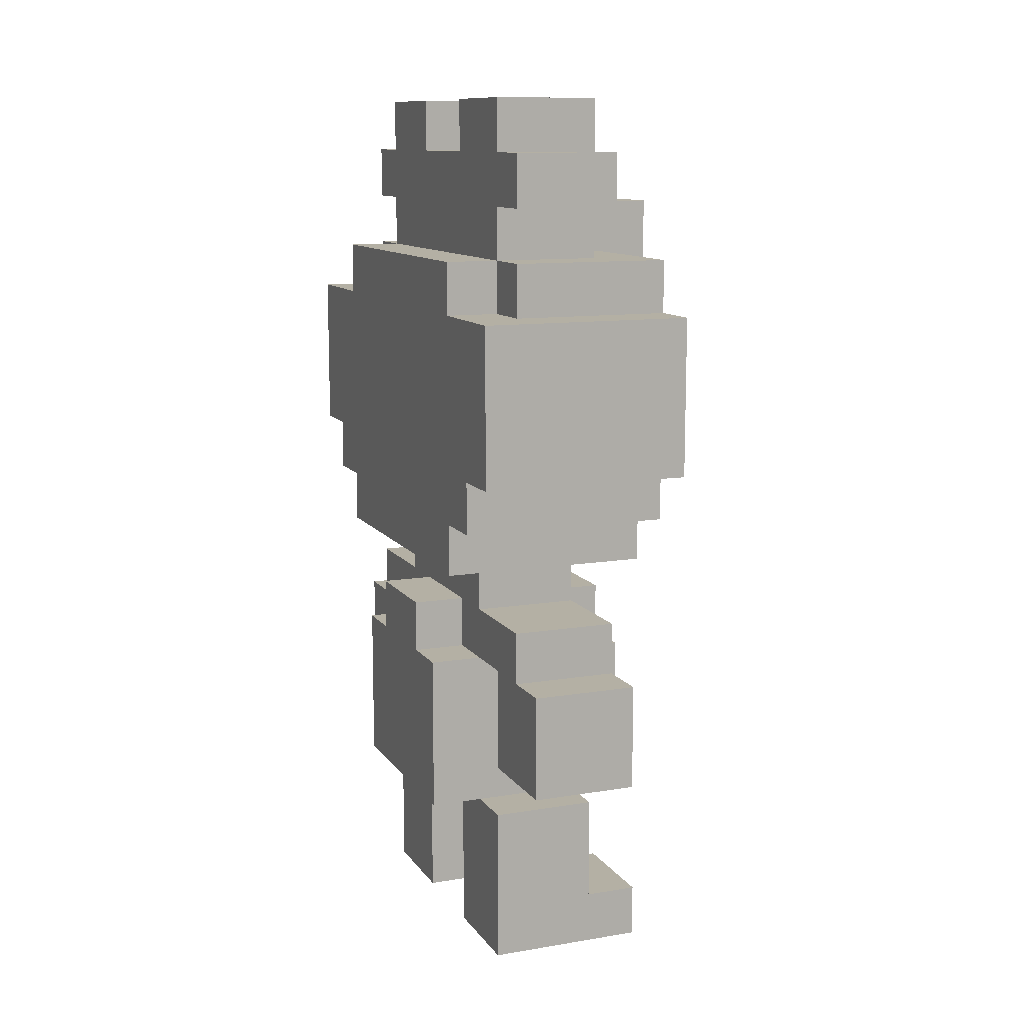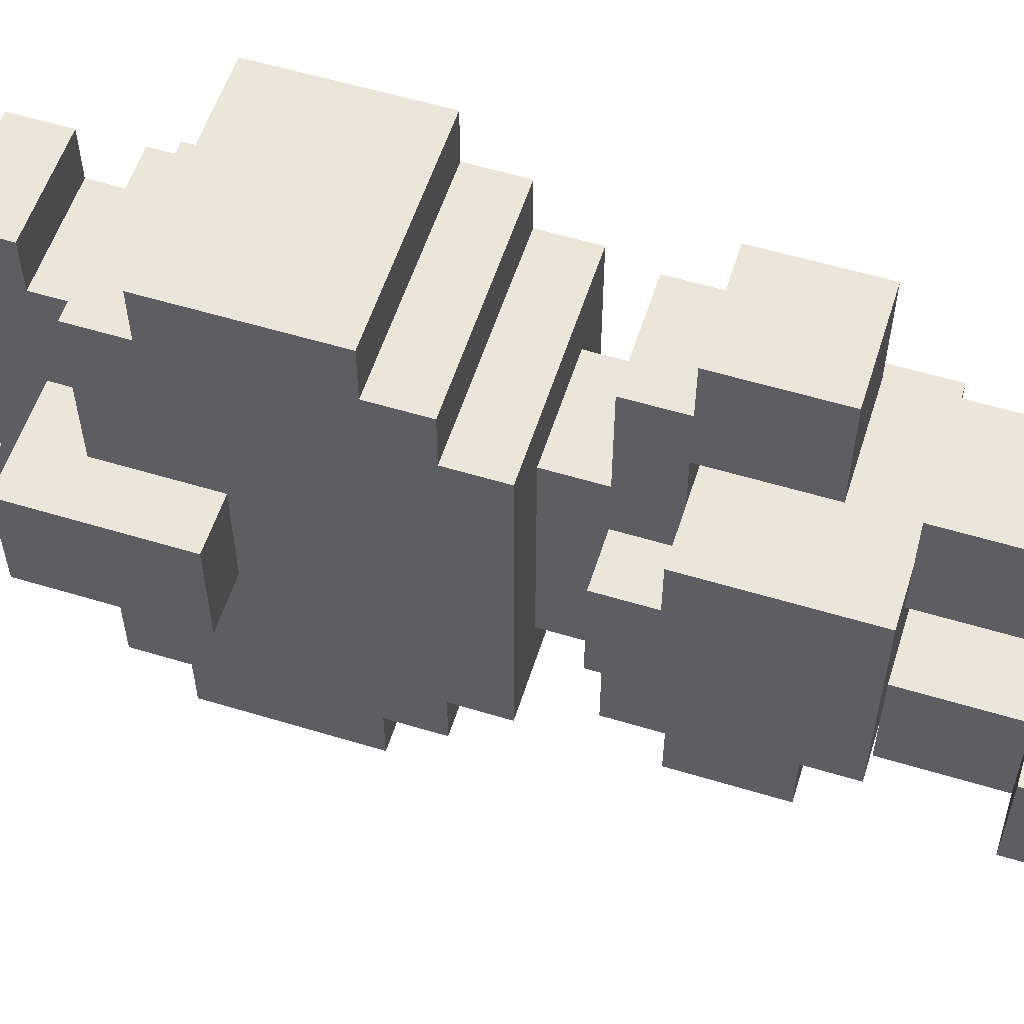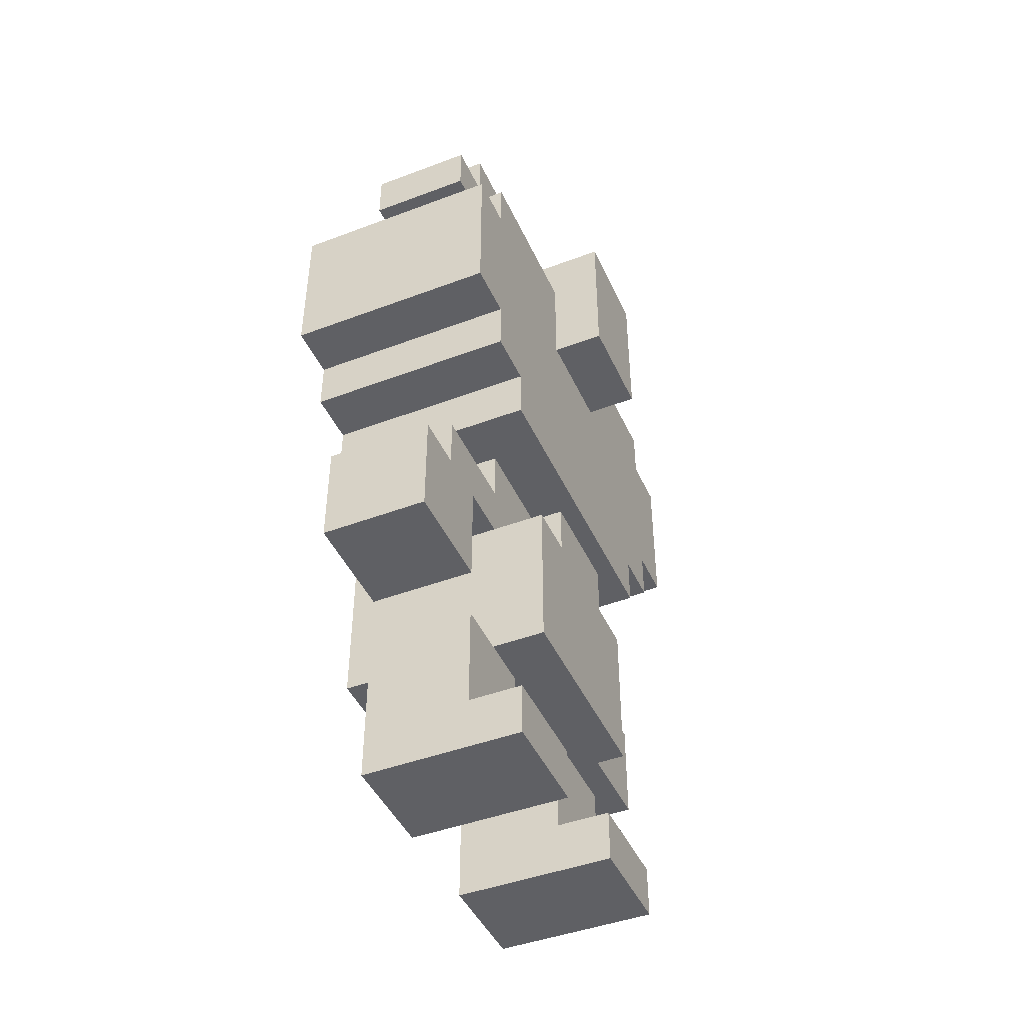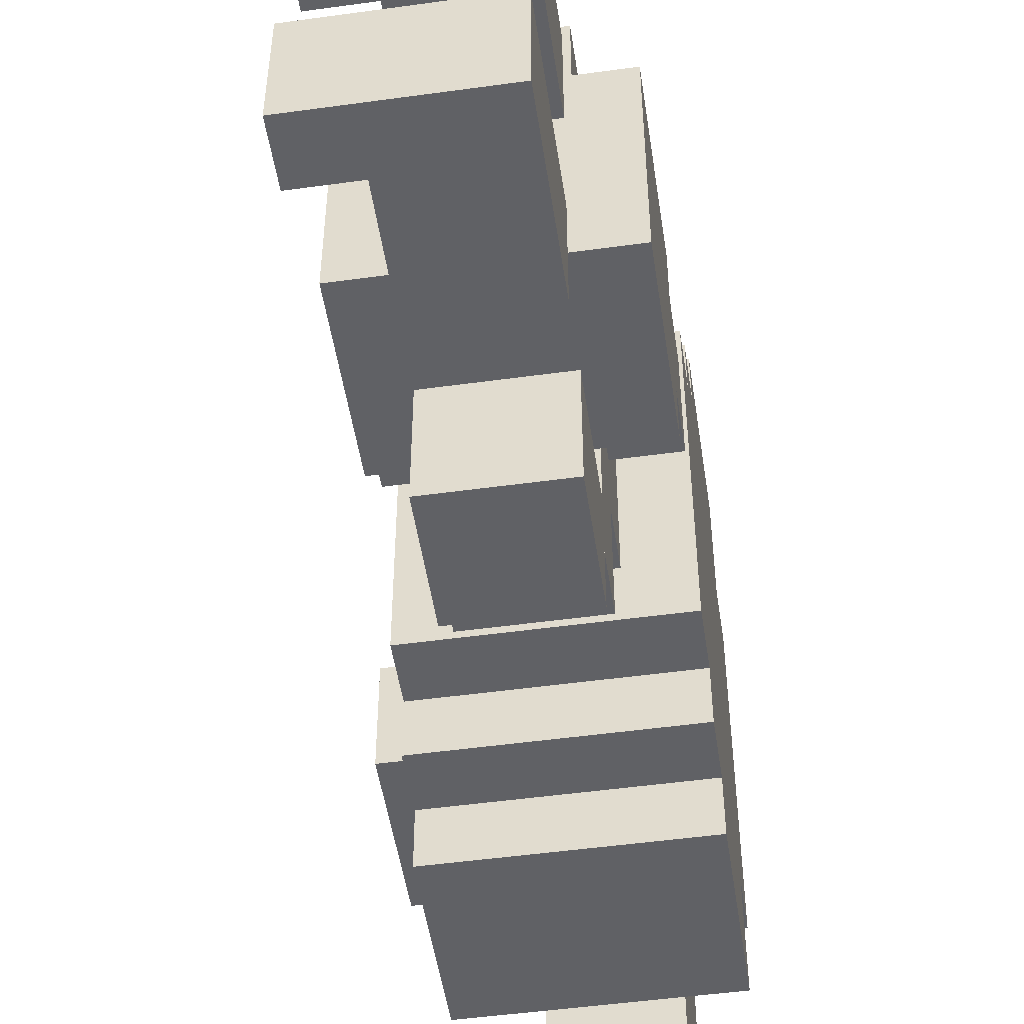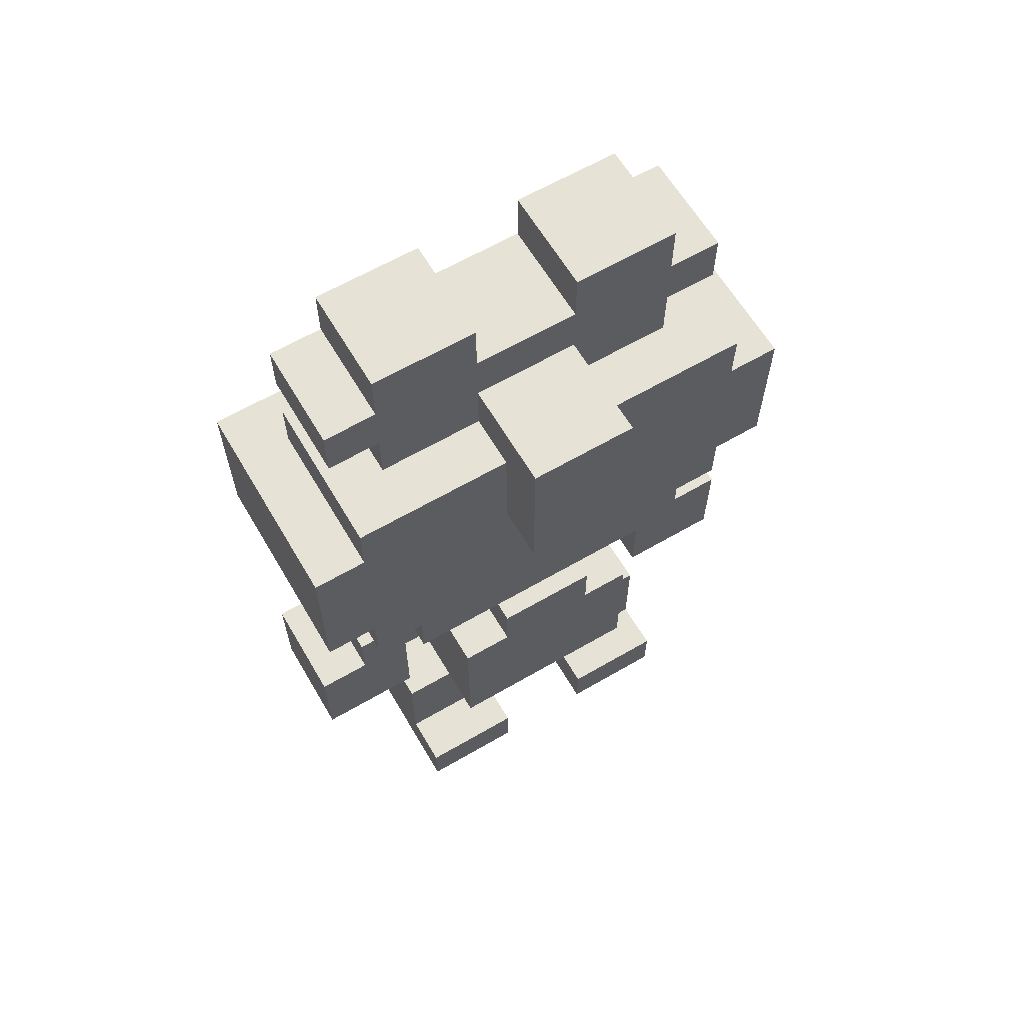
<metadata>
{"format":"obj","ext":"obj","renderer":"f3d","projection":"perspective","resolution":1024,"background":"white","views":[{"elev":11.5,"azim":158.3,"up":"+Y"},{"elev":56.6,"azim":-72.4,"up":"+Z"},{"elev":-44.9,"azim":-156.4,"up":"+Y"},{"elev":-50.3,"azim":8.6,"up":"+Z"},{"elev":63.0,"azim":-120.5,"up":"+Y"}]}
</metadata>
<code>
g elmo-blue
v -8 12 1
v -8 12 -1
v -8 15 1
v -8 15 -1
v -7 0 3
v -7 0 1
v -7 0 -1
v -7 0 -3
v -7 1 3
v -7 1 1
v -7 1 -1
v -7 1 -3
v -7 3 2
v -7 3 -2
v -7 6 2
v -7 6 1
v -7 6 -1
v -7 6 -2
v -7 7 1
v -7 7 -1
v -7 8 3
v -7 8 -3
v -7 9 4
v -7 9 3
v -7 9 2
v -7 9 -2
v -7 9 -3
v -7 9 -4
v -7 10 5
v -7 10 4
v -7 10 3
v -7 10 2
v -7 10 -2
v -7 10 -3
v -7 10 -4
v -7 10 -5
v -7 11 4
v -7 11 3
v -7 11 -3
v -7 11 -4
v -7 12 4
v -7 12 3
v -7 12 1
v -7 12 -1
v -7 12 -3
v -7 12 -4
v -7 13 5
v -7 13 4
v -7 13 -4
v -7 13 -5
v -7 14 4
v -7 14 1
v -7 14 -1
v -7 14 -4
v -6 1 3
v -6 1 1
v -6 1 -1
v -6 1 -3
v -6 3 3
v -6 3 2
v -6 3 1
v -6 3 -1
v -6 3 -2
v -6 3 -3
v -6 4 5
v -6 4 3
v -6 4 -3
v -6 4 -5
v -6 6 5
v -6 6 4
v -6 6 3
v -6 6 2
v -6 6 1
v -6 6 -1
v -6 6 -2
v -6 6 -3
v -6 6 -4
v -6 6 -5
v -6 7 4
v -6 7 2
v -6 7 1
v -6 7 -1
v -6 7 -2
v -6 7 -4
v -6 8 2
v -6 8 -2
v -6 14 3
v -6 14 1
v -6 14 -1
v -6 14 -3
v -6 15 4
v -6 15 3
v -6 15 2
v -6 15 1
v -6 15 -1
v -6 15 -2
v -6 15 -3
v -6 15 -4
v -6 16 4
v -6 16 3
v -6 16 2
v -6 16 1
v -6 16 -1
v -6 16 -2
v -6 16 -3
v -6 16 -4
v -6 17 3
v -6 17 1
v -6 17 -1
v -6 17 -3
v -4 0 3
v -4 0 1
v -4 0 -1
v -4 0 -3
v -4 3 3
v -4 3 2
v -4 3 1
v -4 3 -1
v -4 3 -2
v -4 3 -3
v -4 4 5
v -4 4 3
v -4 4 -3
v -4 4 -5
v -4 6 5
v -4 6 4
v -4 6 3
v -4 6 2
v -4 6 1
v -4 6 -1
v -4 6 -2
v -4 6 -3
v -4 6 -4
v -4 6 -5
v -4 7 4
v -4 7 2
v -4 7 1
v -4 7 -1
v -4 7 -2
v -4 7 -4
v -4 8 2
v -4 8 -2
v -4 13 4
v -4 13 3
v -4 13 -3
v -4 13 -4
v -4 14 4
v -4 14 3
v -4 14 -3
v -4 14 -4
v -4 15 4
v -4 15 3
v -4 15 -3
v -4 15 -4
v -4 16 4
v -4 16 3
v -4 16 1
v -4 16 -1
v -4 16 -3
v -4 16 -4
v -4 17 3
v -4 17 1
v -4 17 -1
v -4 17 -3
v -3 3 2
v -3 3 -2
v -3 6 2
v -3 6 1
v -3 6 -1
v -3 6 -2
v -3 7 1
v -3 7 -1
v -3 8 3
v -3 8 -3
v -3 9 4
v -3 9 3
v -3 9 -3
v -3 9 -4
v -3 10 5
v -3 10 4
v -3 10 -4
v -3 10 -5
v -3 13 5
v -3 13 3
v -3 13 -3
v -3 13 -5
v -3 14 3
v -3 14 -3
v -7 10 5
v -7 13 5
v -6 4 5
v -6 6 5
v -4 4 5
v -4 6 5
v -3 10 5
v -3 13 5
v -7 9 4
v -7 10 4
v -7 13 4
v -7 14 4
v -6 6 4
v -6 7 4
v -6 15 4
v -6 16 4
v -4 6 4
v -4 7 4
v -4 13 4
v -4 14 4
v -4 15 4
v -4 16 4
v -3 9 4
v -3 10 4
v -7 0 3
v -7 1 3
v -7 8 3
v -7 9 3
v -6 1 3
v -6 3 3
v -6 14 3
v -6 15 3
v -6 16 3
v -6 17 3
v -4 0 3
v -4 3 3
v -4 13 3
v -4 14 3
v -4 15 3
v -4 16 3
v -4 17 3
v -3 8 3
v -3 9 3
v -3 13 3
v -3 14 3
v -7 3 2
v -7 6 2
v -6 3 2
v -6 6 2
v -6 7 2
v -6 8 2
v -4 3 2
v -4 6 2
v -4 7 2
v -4 8 2
v -3 3 2
v -3 6 2
v -8 12 1
v -8 15 1
v -7 6 1
v -7 7 1
v -7 12 1
v -7 14 1
v -6 6 1
v -6 7 1
v -6 14 1
v -6 15 1
v -4 6 1
v -4 7 1
v -3 6 1
v -3 7 1
v -7 0 -1
v -7 1 -1
v -6 1 -1
v -6 3 -1
v -6 16 -1
v -6 17 -1
v -4 0 -1
v -4 3 -1
v -4 16 -1
v -4 17 -1
v -6 4 -3
v -6 6 -3
v -4 4 -3
v -4 6 -3
v -6 4 3
v -6 6 3
v -4 4 3
v -4 6 3
v -7 0 1
v -7 1 1
v -6 1 1
v -6 3 1
v -6 16 1
v -6 17 1
v -4 0 1
v -4 3 1
v -4 16 1
v -4 17 1
v -8 12 -1
v -8 15 -1
v -7 6 -1
v -7 7 -1
v -7 12 -1
v -7 14 -1
v -6 6 -1
v -6 7 -1
v -6 14 -1
v -6 15 -1
v -4 6 -1
v -4 7 -1
v -3 6 -1
v -3 7 -1
v -7 3 -2
v -7 6 -2
v -6 3 -2
v -6 6 -2
v -6 7 -2
v -6 8 -2
v -4 3 -2
v -4 6 -2
v -4 7 -2
v -4 8 -2
v -3 3 -2
v -3 6 -2
v -7 0 -3
v -7 1 -3
v -7 8 -3
v -7 9 -3
v -6 1 -3
v -6 3 -3
v -6 14 -3
v -6 15 -3
v -6 16 -3
v -6 17 -3
v -4 0 -3
v -4 3 -3
v -4 13 -3
v -4 14 -3
v -4 15 -3
v -4 16 -3
v -4 17 -3
v -3 8 -3
v -3 9 -3
v -3 13 -3
v -3 14 -3
v -7 9 -4
v -7 10 -4
v -7 13 -4
v -7 14 -4
v -6 6 -4
v -6 7 -4
v -6 15 -4
v -6 16 -4
v -4 6 -4
v -4 7 -4
v -4 13 -4
v -4 14 -4
v -4 15 -4
v -4 16 -4
v -3 9 -4
v -3 10 -4
v -7 10 -5
v -7 13 -5
v -6 4 -5
v -6 6 -5
v -4 4 -5
v -4 6 -5
v -3 10 -5
v -3 13 -5
v -7 0 3
v -4 0 3
v -7 0 1
v -4 0 1
v -7 0 -1
v -4 0 -1
v -7 0 -3
v -4 0 -3
v -7 3 2
v -6 3 2
v -4 3 2
v -3 3 2
v -6 3 1
v -4 3 1
v -6 3 -1
v -4 3 -1
v -7 3 -2
v -6 3 -2
v -4 3 -2
v -3 3 -2
v -6 4 5
v -4 4 5
v -6 4 3
v -4 4 3
v -6 4 -3
v -4 4 -3
v -6 4 -5
v -4 4 -5
v -6 6 3
v -4 6 3
v -6 6 2
v -4 6 2
v -6 6 -2
v -4 6 -2
v -6 6 -3
v -4 6 -3
v -7 8 3
v -3 8 3
v -6 8 2
v -4 8 2
v -6 8 -2
v -4 8 -2
v -7 8 -3
v -3 8 -3
v -7 9 4
v -3 9 4
v -7 9 3
v -3 9 3
v -7 9 -3
v -3 9 -3
v -7 9 -4
v -3 9 -4
v -7 10 5
v -3 10 5
v -7 10 4
v -3 10 4
v -7 10 -4
v -3 10 -4
v -7 10 -5
v -3 10 -5
v -8 12 1
v -7 12 1
v -8 12 -1
v -7 12 -1
v -6 15 4
v -4 15 4
v -6 15 3
v -4 15 3
v -6 15 -3
v -4 15 -3
v -6 15 -4
v -4 15 -4
v -7 1 3
v -6 1 3
v -7 1 1
v -6 1 1
v -7 1 -1
v -6 1 -1
v -7 1 -3
v -6 1 -3
v -6 3 3
v -4 3 3
v -6 3 2
v -4 3 2
v -6 3 -2
v -4 3 -2
v -6 3 -3
v -4 3 -3
v -6 6 5
v -4 6 5
v -6 6 4
v -4 6 4
v -7 6 2
v -6 6 2
v -4 6 2
v -3 6 2
v -7 6 1
v -6 6 1
v -4 6 1
v -3 6 1
v -7 6 -1
v -6 6 -1
v -4 6 -1
v -3 6 -1
v -7 6 -2
v -6 6 -2
v -4 6 -2
v -3 6 -2
v -6 6 -4
v -4 6 -4
v -6 6 -5
v -4 6 -5
v -6 7 4
v -4 7 4
v -6 7 2
v -4 7 2
v -7 7 1
v -6 7 1
v -4 7 1
v -3 7 1
v -7 7 -1
v -6 7 -1
v -4 7 -1
v -3 7 -1
v -6 7 -2
v -4 7 -2
v -6 7 -4
v -4 7 -4
v -7 13 5
v -3 13 5
v -7 13 4
v -4 13 4
v -4 13 3
v -3 13 3
v -4 13 -3
v -3 13 -3
v -7 13 -4
v -4 13 -4
v -7 13 -5
v -3 13 -5
v -7 14 4
v -4 14 4
v -6 14 3
v -4 14 3
v -3 14 3
v -7 14 1
v -6 14 1
v -7 14 -1
v -6 14 -1
v -6 14 -3
v -4 14 -3
v -3 14 -3
v -7 14 -4
v -4 14 -4
v -8 15 1
v -6 15 1
v -8 15 -1
v -6 15 -1
v -6 16 4
v -4 16 4
v -6 16 3
v -4 16 3
v -6 16 1
v -4 16 1
v -6 16 -1
v -4 16 -1
v -6 16 -3
v -4 16 -3
v -6 16 -4
v -4 16 -4
v -6 17 3
v -4 17 3
v -6 17 1
v -4 17 1
v -6 17 -1
v -4 17 -1
v -6 17 -3
v -4 17 -3
f 3 2 1
f 4 2 3
f 9 6 5
f 10 6 9
f 11 8 7
f 12 8 11
f 15 14 13
f 16 14 15
f 17 14 16
f 18 14 17
f 19 17 16
f 20 17 19
f 24 22 21
f 25 22 24
f 26 22 25
f 27 22 26
f 30 24 23
f 30 25 24
f 31 25 30
f 32 26 25
f 32 25 31
f 33 27 26
f 33 26 32
f 33 28 27
f 34 28 33
f 35 28 34
f 37 30 29
f 37 31 30
f 38 32 31
f 38 31 37
f 38 33 32
f 38 34 33
f 39 36 35
f 39 34 38
f 39 35 34
f 40 36 39
f 41 37 29
f 41 38 37
f 42 39 38
f 42 38 41
f 43 39 42
f 44 39 43
f 45 40 39
f 45 39 44
f 46 36 40
f 46 40 45
f 47 41 29
f 47 42 41
f 47 43 42
f 48 43 47
f 49 45 44
f 49 36 46
f 49 46 45
f 50 36 49
f 51 43 48
f 52 43 51
f 53 49 44
f 54 49 53
f 59 56 55
f 60 56 59
f 61 56 60
f 62 58 57
f 63 58 62
f 64 58 63
f 69 66 65
f 70 66 69
f 71 66 70
f 76 68 67
f 77 68 76
f 78 68 77
f 79 71 70
f 79 72 71
f 79 73 72
f 80 73 79
f 81 73 80
f 82 75 74
f 82 77 76
f 82 76 75
f 83 77 82
f 84 77 83
f 85 81 80
f 85 83 82
f 85 82 81
f 86 83 85
f 92 88 87
f 93 88 92
f 94 88 93
f 95 90 89
f 96 90 95
f 97 90 96
f 99 92 91
f 99 93 92
f 100 93 99
f 101 94 93
f 101 93 100
f 102 95 94
f 102 94 101
f 103 96 95
f 103 95 102
f 104 98 97
f 104 96 103
f 104 97 96
f 105 98 104
f 106 98 105
f 107 101 100
f 107 102 101
f 108 102 107
f 109 105 104
f 109 104 103
f 110 105 109
f 111 112 115
f 115 112 116
f 116 112 117
f 113 114 118
f 118 114 119
f 119 114 120
f 121 122 125
f 125 122 126
f 126 122 127
f 123 124 132
f 132 124 133
f 133 124 134
f 126 127 135
f 127 128 135
f 128 129 135
f 135 129 136
f 136 129 137
f 130 131 138
f 132 133 138
f 131 132 138
f 138 133 139
f 139 133 140
f 136 137 141
f 138 139 141
f 137 138 141
f 141 139 142
f 143 144 147
f 147 144 148
f 145 146 149
f 149 146 150
f 148 149 152
f 152 149 153
f 151 152 155
f 153 154 155
f 152 153 155
f 155 154 156
f 156 154 157
f 157 154 158
f 158 154 159
f 159 154 160
f 156 157 161
f 161 157 162
f 158 159 163
f 163 159 164
f 165 166 167
f 167 166 168
f 168 166 169
f 169 166 170
f 168 169 171
f 171 169 172
f 173 174 176
f 176 174 177
f 175 176 180
f 177 178 180
f 176 177 180
f 180 178 181
f 179 180 183
f 181 182 183
f 180 181 183
f 183 182 184
f 184 182 185
f 185 182 186
f 184 185 187
f 187 185 188
f 193 192 191
f 194 192 193
f 195 190 189
f 196 190 195
f 205 202 201
f 206 202 205
f 207 200 199
f 208 200 207
f 209 204 203
f 210 204 209
f 211 198 197
f 212 198 211
f 217 214 213
f 223 217 213
f 223 218 217
f 224 218 223
f 226 220 219
f 227 220 226
f 228 222 221
f 229 222 228
f 230 216 215
f 231 216 230
f 232 226 225
f 233 226 232
f 236 235 234
f 237 235 236
f 240 237 236
f 241 237 240
f 242 239 238
f 243 239 242
f 244 241 240
f 245 241 244
f 250 247 246
f 251 247 250
f 252 249 248
f 253 249 252
f 254 247 251
f 255 247 254
f 258 257 256
f 259 257 258
f 262 261 260
f 266 262 260
f 266 263 262
f 267 263 266
f 268 265 264
f 269 265 268
f 272 271 270
f 273 271 272
f 274 275 276
f 276 275 277
f 278 279 280
f 278 280 284
f 280 281 284
f 284 281 285
f 282 283 286
f 286 283 287
f 288 289 292
f 292 289 293
f 290 291 294
f 294 291 295
f 293 289 296
f 296 289 297
f 298 299 300
f 300 299 301
f 302 303 304
f 304 303 305
f 304 305 308
f 308 305 309
f 306 307 310
f 310 307 311
f 308 309 312
f 312 309 313
f 314 315 318
f 314 318 324
f 318 319 324
f 324 319 325
f 320 321 327
f 327 321 328
f 322 323 329
f 329 323 330
f 316 317 331
f 331 317 332
f 326 327 333
f 333 327 334
f 339 340 343
f 343 340 344
f 337 338 345
f 345 338 346
f 341 342 347
f 347 342 348
f 335 336 349
f 349 336 350
f 353 354 355
f 355 354 356
f 351 352 357
f 357 352 358
f 361 360 359
f 362 360 361
f 365 364 363
f 366 364 365
f 371 368 367
f 372 370 369
f 373 371 367
f 373 372 371
f 374 370 372
f 374 372 373
f 375 373 367
f 376 373 375
f 377 370 374
f 378 370 377
f 381 380 379
f 382 380 381
f 385 384 383
f 386 384 385
f 389 388 387
f 390 388 389
f 393 392 391
f 394 392 393
f 397 396 395
f 398 396 397
f 399 397 395
f 400 396 398
f 401 399 395
f 401 400 399
f 402 396 400
f 402 400 401
f 405 404 403
f 406 404 405
f 409 408 407
f 410 408 409
f 413 412 411
f 414 412 413
f 417 416 415
f 418 416 417
f 421 420 419
f 422 420 421
f 425 424 423
f 426 424 425
f 429 428 427
f 430 428 429
f 431 432 433
f 433 432 434
f 435 436 437
f 437 436 438
f 439 440 441
f 441 440 442
f 443 444 445
f 445 444 446
f 447 448 449
f 449 448 450
f 451 452 455
f 455 452 456
f 453 454 457
f 457 454 458
f 459 460 463
f 463 460 464
f 461 462 465
f 465 462 466
f 467 468 469
f 469 468 470
f 471 472 473
f 473 472 474
f 475 476 479
f 479 476 480
f 477 478 481
f 481 478 482
f 483 484 485
f 485 484 486
f 487 488 489
f 489 488 490
f 490 488 491
f 491 488 492
f 493 494 496
f 495 496 497
f 496 494 498
f 497 496 498
f 499 500 501
f 501 500 502
f 499 501 504
f 504 501 505
f 506 507 508
f 502 503 509
f 509 503 510
f 506 508 511
f 508 509 511
f 511 509 512
f 513 514 515
f 515 514 516
f 517 518 519
f 519 518 520
f 521 522 523
f 523 522 524
f 525 526 527
f 527 526 528
f 529 530 531
f 531 530 532
f 533 534 535
f 535 534 536

</code>
